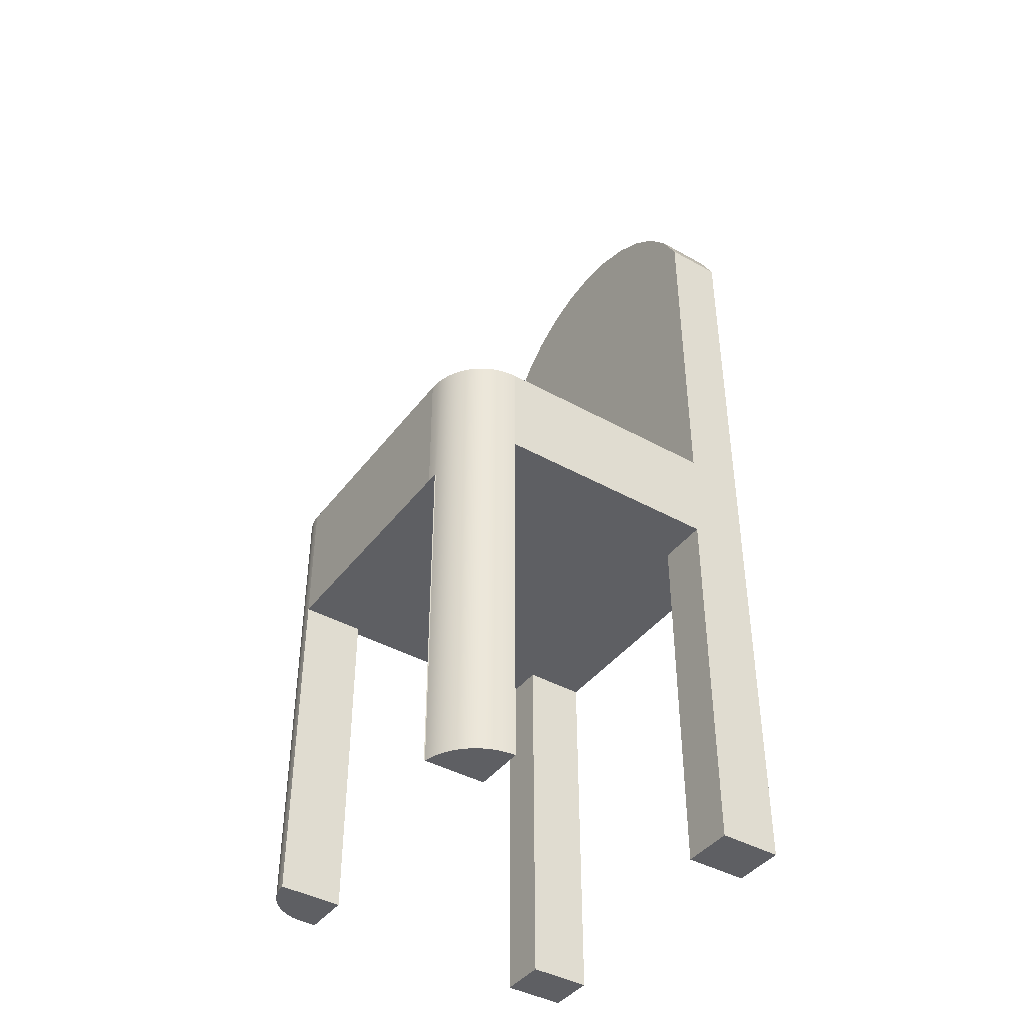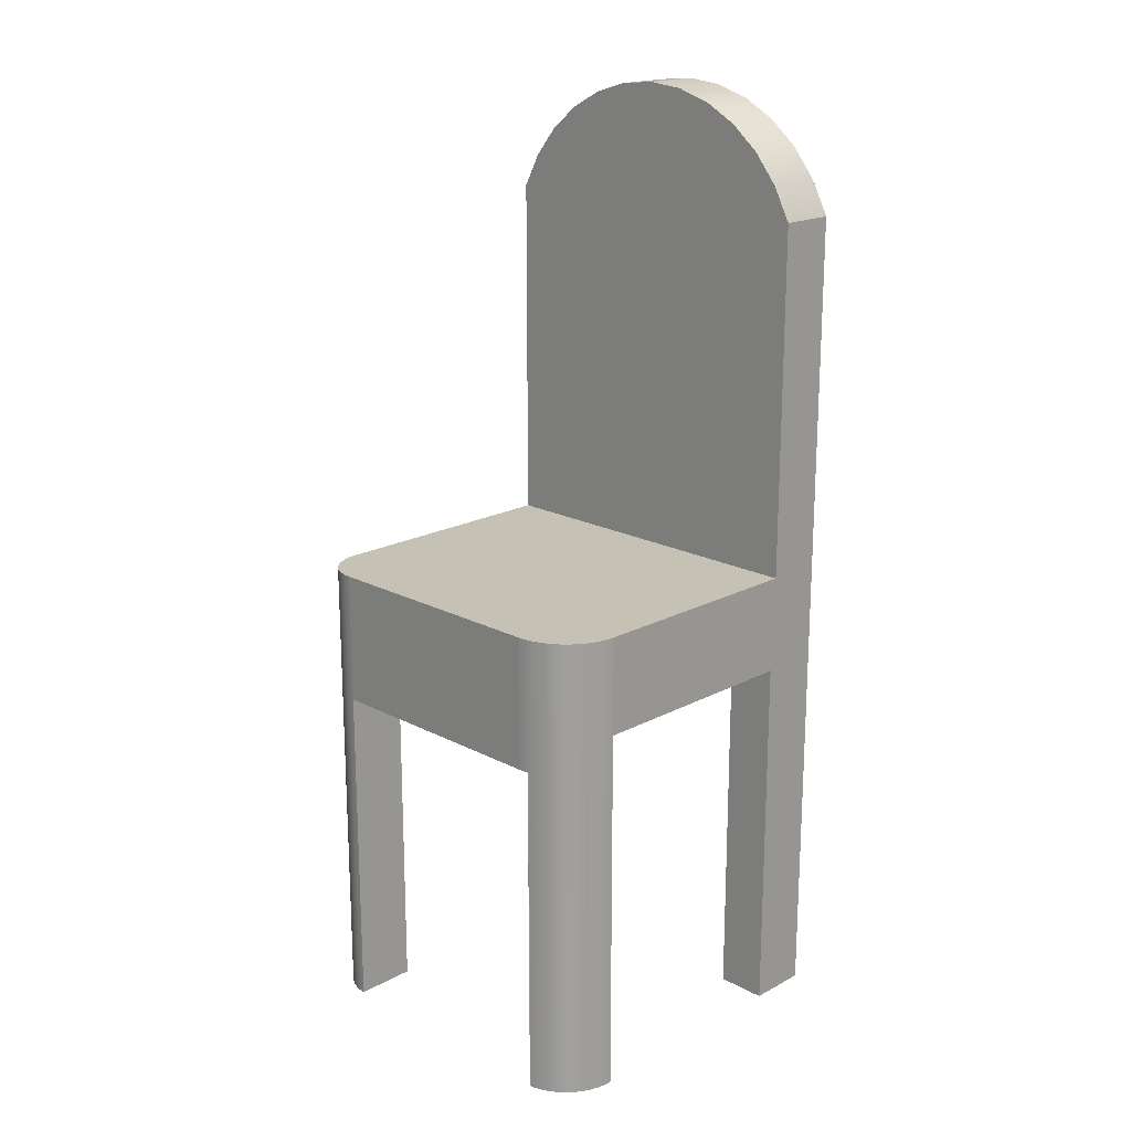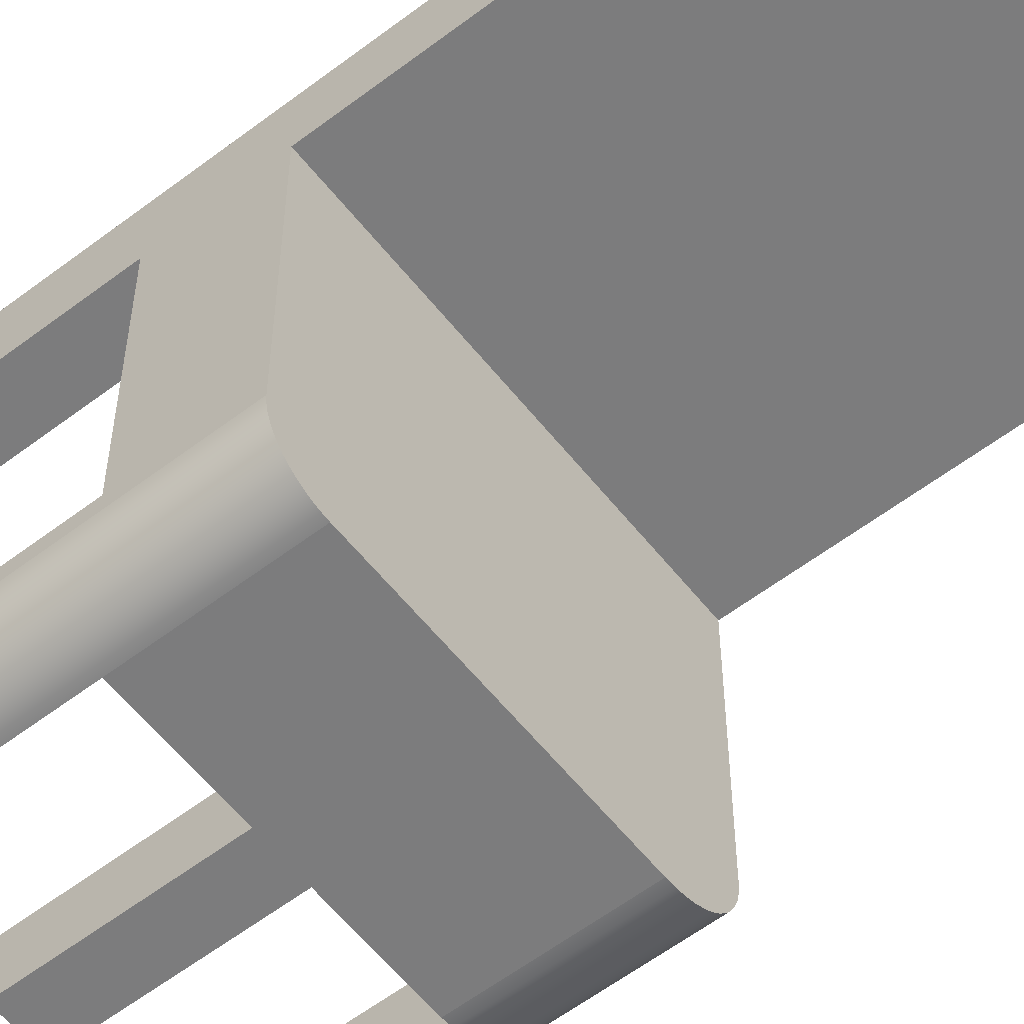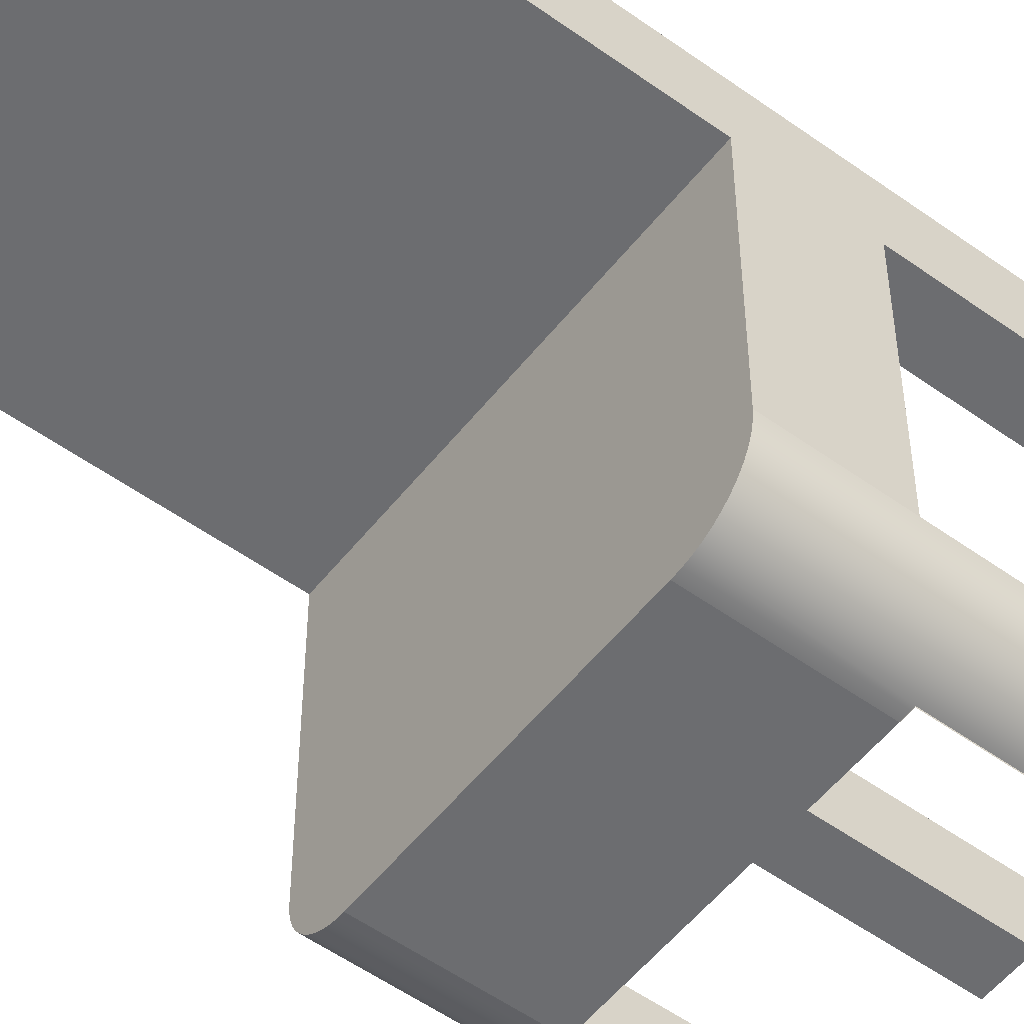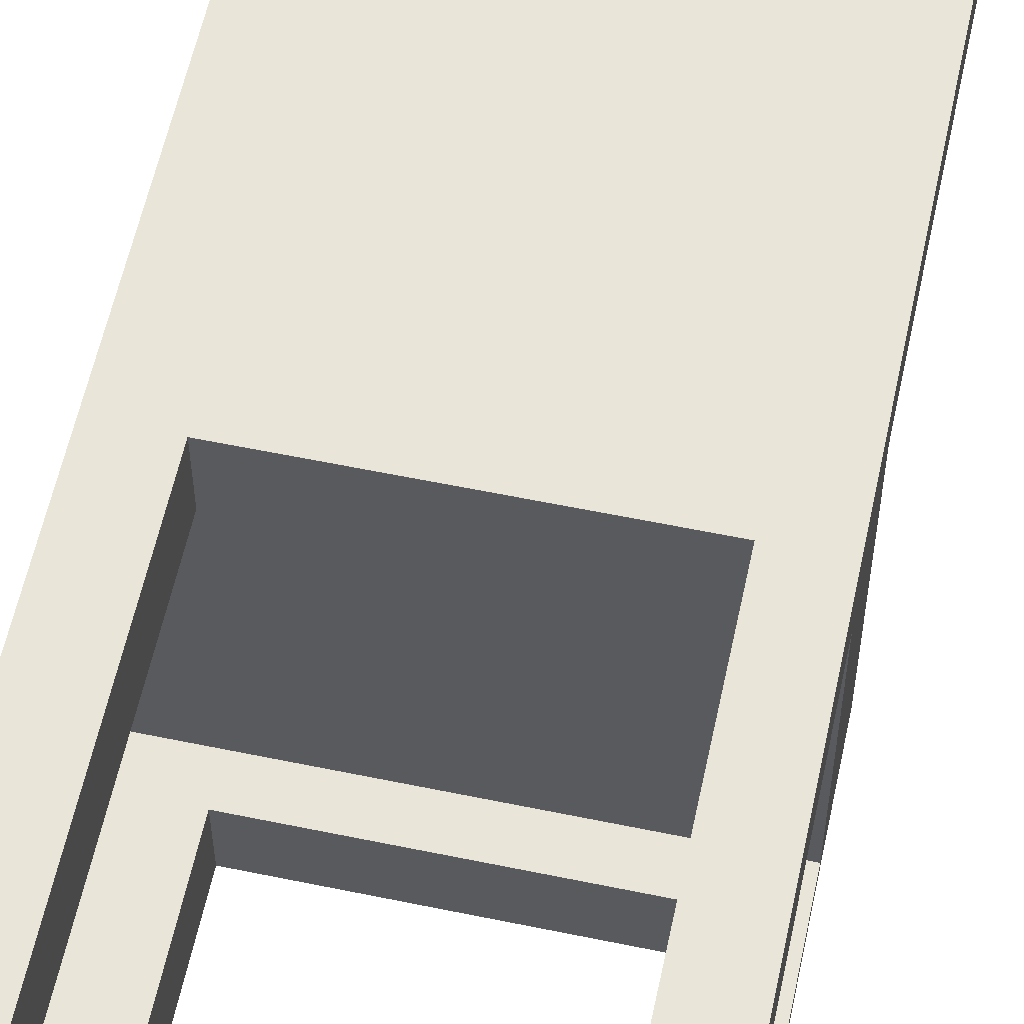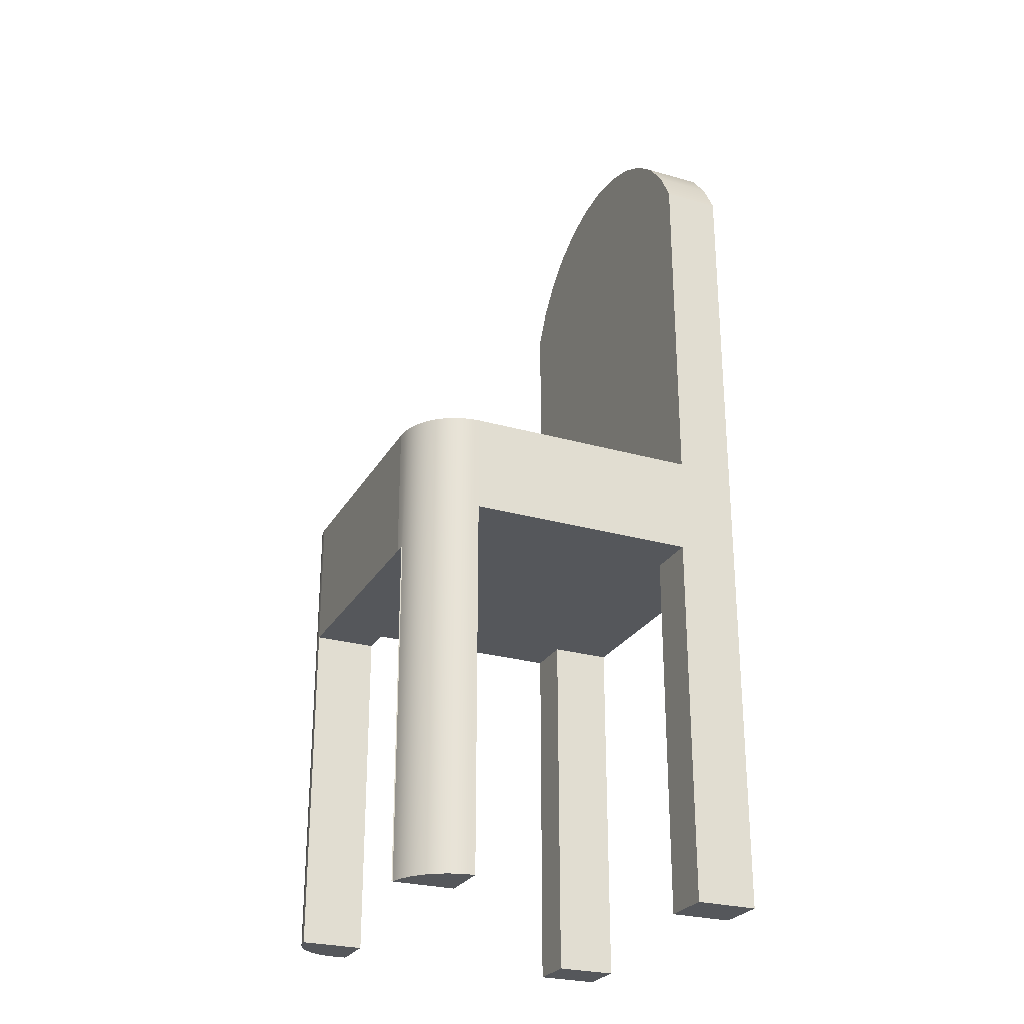
<metadata>
{"format":"obj","ext":"obj","renderer":"f3d","projection":"perspective","resolution":1024,"background":"white","views":[{"elev":-41.9,"azim":-123.9,"up":"+Y"},{"elev":18.7,"azim":-135.2,"up":"+Y"},{"elev":-58.8,"azim":128.1,"up":"+Z"},{"elev":-54.0,"azim":-127.4,"up":"+Z"},{"elev":58.5,"azim":12.1,"up":"+Z"},{"elev":-26.6,"azim":-114.0,"up":"+Y"}]}
</metadata>
<code>
v 0.166 -0.3698 -0.0747
v 0.1656 -0.3698 -0.09389
v 0.166 -0.3698 -0.08809
v 0.1215 -0.3698 -0.0747
v 0.166 0.07194 -0.08809
v 0.166 -0.01987 -0.0747
v 0.1645 -0.3698 -0.0996
v 0.1656 0.07194 -0.09389
v 0.1215 -0.0523 -0.0747
v 0.1626 -0.3698 -0.1051
v 0.166 0.07194 0.1447
v -0.1177 -0.0523 -0.0747
v 0.1215 -0.0523 -0.1326
v 0.16 -0.3698 -0.1103
v 0.1645 0.07194 -0.0996
v -0.1653 0.07194 0.1447
v 0.166 -0.01987 0.1416
v -0.1653 -0.01987 -0.0747
v 0.1215 -0.3698 -0.1326
v 0.1568 -0.3698 -0.1152
v 0.1626 0.07194 -0.1051
v -0.1653 0.4028 0.1447
v 0.166 -0.3698 0.1416
v 0.1215 -0.01987 0.1416
v -0.1653 -0.3698 -0.0747
v -0.1075 -0.0523 -0.1326
v 0.1273 -0.3698 -0.1322
v 0.153 -0.3698 -0.1195
v 0.16 0.07194 -0.1103
v 0.166 0.4028 0.1447
v -0.1653 -0.3698 0.1987
v 0.166 -0.3698 0.1987
v -0.1177 -0.3698 -0.0747
v -0.1653 0.07194 -0.0747
v -0.1177 -0.01987 0.1416
v -0.115 -0.0523 -0.1321
v -0.1075 0.07194 -0.1326
v 0.1273 0.07194 -0.1322
v 0.133 -0.3698 -0.131
v 0.1486 -0.3698 -0.1234
v 0.1568 0.07194 -0.1152
v -0.1488 0.4339 0.1447
v 0.166 0.4028 0.1987
v -0.1653 -0.01987 0.1416
v -0.1653 0.4028 0.1987
v 0.1215 -0.3698 0.1987
v 0.1215 -0.3698 0.1416
v -0.1177 -0.3698 -0.1315
v -0.1648 0.07194 -0.08225
v -0.1177 -0.01987 0.1987
v -0.1177 -0.0523 -0.1315
v -0.1177 -0.0523 -0.1326
v -0.115 0.07194 -0.1321
v 0.1215 0.07194 -0.1326
v 0.1385 -0.3698 -0.1292
v 0.1438 -0.3698 -0.1266
v 0.1486 0.07194 -0.1234
v 0.153 0.07194 -0.1195
v 0.1494 0.4339 0.1447
v 0.1494 0.4339 0.1987
v -0.1653 -0.3698 0.1416
v -0.1224 -0.3698 -0.1306
v -0.1648 -0.3698 -0.08225
v 0.1215 -0.01987 0.1987
v -0.1177 -0.3698 0.1416
v -0.1224 0.07194 -0.1306
v 0.133 0.07194 -0.131
v 0.1438 0.07194 -0.1266
v -0.1488 0.4339 0.1987
v -0.1265 0.4611 0.1447
v -0.1177 -0.3698 0.1987
v -0.1296 -0.3698 -0.1281
v -0.1177 -0.3698 -0.1326
v -0.1633 0.07194 -0.08967
v -0.1633 -0.3698 -0.08967
v 0.1385 0.07194 -0.1292
v 0.1272 0.4611 0.1447
v 0.1272 0.4611 0.1987
v -0.1364 -0.3698 -0.1248
v -0.1296 0.07194 -0.1281
v -0.1609 -0.3698 -0.09684
v -0.1609 0.07194 -0.09684
v -0.1265 0.4611 0.1987
v 0.09999 0.4834 0.1447
v -0.1427 -0.3698 -0.1206
v -0.1364 0.07194 -0.1248
v -0.1576 -0.3698 -0.1036
v -0.1576 0.07194 -0.1036
v -0.0993 0.4834 0.1987
v -0.0993 0.4834 0.1447
v -0.1484 -0.3698 -0.1156
v -0.1427 0.07194 -0.1206
v -0.1533 -0.3698 -0.1099
v -0.1533 0.07194 -0.1099
v 0.09999 0.4834 0.1987
v 0.06898 0.5 0.1447
v -0.1484 0.07194 -0.1156
v -0.0683 0.5 0.1987
v 0.06898 0.5 0.1987
v -0.0683 0.5 0.1447
v -0.03465 0.5102 0.1447
v -0.03465 0.5102 0.1987
v 0.03534 0.5102 0.1987
v 0.03534 0.5102 0.1447
v 0.000341 0.5137 0.1987
v 0.000341 0.5137 0.1447
g mesh1_mesh1-geometry
f 1 2 3
f 2 1 4
f 3 2 1
f 4 1 2
f 2 5 3
f 3 5 2
f 1 3 6
f 6 3 1
f 6 4 1
f 1 4 6
f 2 4 7
f 7 4 2
f 5 2 8
f 8 2 5
f 5 6 3
f 3 6 5
f 4 6 9
f 9 6 4
f 7 4 10
f 10 4 7
f 7 8 2
f 2 8 7
f 8 11 5
f 5 11 8
f 6 5 11
f 11 5 6
f 9 6 12
f 12 6 9
f 13 4 9
f 9 4 13
f 10 4 14
f 14 4 10
f 10 15 7
f 7 15 10
f 8 7 15
f 15 7 8
f 11 8 16
f 16 8 11
f 6 11 17
f 17 11 6
f 18 12 6
f 6 12 18
f 12 13 9
f 9 13 12
f 4 13 19
f 19 13 4
f 14 4 20
f 20 4 14
f 14 21 10
f 10 21 14
f 15 10 21
f 21 10 15
f 16 8 15
f 15 8 16
f 22 11 16
f 16 11 22
f 17 11 23
f 23 11 17
f 24 6 17
f 17 6 24
f 25 12 18
f 18 12 25
f 6 24 18
f 18 24 6
f 13 12 26
f 26 12 13
f 13 27 19
f 19 27 13
f 27 4 19
f 19 4 27
f 20 4 28
f 28 4 20
f 20 29 14
f 14 29 20
f 21 14 29
f 29 14 21
f 16 15 21
f 21 15 16
f 11 22 30
f 30 22 11
f 16 31 22
f 22 31 16
f 23 11 32
f 32 11 23
f 23 24 17
f 17 24 23
f 12 25 33
f 33 25 12
f 34 25 18
f 18 25 34
f 18 24 35
f 35 24 18
f 26 12 36
f 36 12 26
f 37 13 26
f 26 13 37
f 27 13 38
f 38 13 27
f 39 4 27
f 27 4 39
f 28 4 40
f 40 4 28
f 28 41 20
f 20 41 28
f 29 20 41
f 41 20 29
f 16 21 29
f 29 21 16
f 30 22 42
f 42 22 30
f 43 11 30
f 30 11 43
f 44 31 16
f 16 31 44
f 22 31 45
f 45 31 22
f 32 11 43
f 43 11 32
f 46 23 32
f 32 23 46
f 24 23 47
f 47 23 24
f 25 48 33
f 33 48 25
f 48 12 33
f 33 12 48
f 49 25 34
f 34 25 49
f 44 34 18
f 18 34 44
f 35 24 50
f 50 24 35
f 18 35 44
f 44 35 18
f 36 12 51
f 51 12 36
f 52 36 26
f 26 36 52
f 53 26 36
f 36 26 53
f 13 37 54
f 54 37 13
f 26 53 37
f 37 53 26
f 38 13 54
f 54 13 38
f 38 39 27
f 27 39 38
f 55 4 39
f 39 4 55
f 40 4 56
f 56 4 40
f 57 28 40
f 40 28 57
f 41 28 58
f 58 28 41
f 16 29 41
f 41 29 16
f 45 42 22
f 22 42 45
f 30 42 59
f 59 42 30
f 30 60 43
f 43 60 30
f 31 44 61
f 61 44 31
f 34 44 16
f 16 44 34
f 31 50 45
f 45 50 31
f 43 46 32
f 32 46 43
f 23 46 47
f 47 46 23
f 46 24 47
f 47 24 46
f 48 25 62
f 62 25 48
f 12 48 51
f 51 48 12
f 25 49 63
f 63 49 25
f 16 49 34
f 34 49 16
f 50 24 64
f 64 24 50
f 50 65 35
f 35 65 50
f 65 44 35
f 35 44 65
f 36 52 51
f 51 52 36
f 51 66 36
f 36 66 51
f 36 66 53
f 53 66 36
f 16 54 37
f 37 54 16
f 16 37 53
f 53 37 16
f 16 38 54
f 54 38 16
f 39 38 67
f 67 38 39
f 56 4 55
f 55 4 56
f 67 55 39
f 39 55 67
f 68 40 56
f 56 40 68
f 28 57 58
f 58 57 28
f 40 68 57
f 57 68 40
f 16 41 58
f 58 41 16
f 42 45 69
f 69 45 42
f 59 42 70
f 70 42 59
f 60 30 59
f 59 30 60
f 45 43 60
f 60 43 45
f 44 65 61
f 61 65 44
f 65 31 61
f 61 31 65
f 50 31 71
f 71 31 50
f 45 50 43
f 43 50 45
f 46 43 64
f 64 43 46
f 24 46 64
f 64 46 24
f 62 25 72
f 72 25 62
f 66 48 62
f 62 48 66
f 48 66 51
f 51 66 48
f 73 51 48
f 48 51 73
f 74 63 49
f 49 63 74
f 75 25 63
f 63 25 75
f 16 74 49
f 49 74 16
f 64 43 50
f 50 43 64
f 65 50 71
f 71 50 65
f 51 73 52
f 52 73 51
f 16 53 66
f 66 53 16
f 16 67 38
f 38 67 16
f 76 56 55
f 55 56 76
f 55 67 76
f 76 67 55
f 56 76 68
f 68 76 56
f 16 58 57
f 57 58 16
f 16 57 68
f 68 57 16
f 45 60 69
f 69 60 45
f 69 70 42
f 42 70 69
f 59 70 77
f 77 70 59
f 59 78 60
f 60 78 59
f 31 65 71
f 71 65 31
f 72 25 79
f 79 25 72
f 80 62 72
f 72 62 80
f 62 80 66
f 66 80 62
f 63 74 75
f 75 74 63
f 81 25 75
f 75 25 81
f 16 82 74
f 74 82 16
f 16 66 80
f 80 66 16
f 16 76 67
f 67 76 16
f 16 68 76
f 76 68 16
f 69 60 78
f 78 60 69
f 70 69 83
f 83 69 70
f 77 70 84
f 84 70 77
f 78 59 77
f 77 59 78
f 79 25 85
f 85 25 79
f 86 72 79
f 79 72 86
f 72 86 80
f 80 86 72
f 82 75 74
f 74 75 82
f 87 25 81
f 81 25 87
f 75 82 81
f 81 82 75
f 16 88 82
f 82 88 16
f 16 80 86
f 86 80 16
f 69 78 83
f 83 78 69
f 89 70 83
f 83 70 89
f 84 70 90
f 90 70 84
f 84 78 77
f 77 78 84
f 85 25 91
f 91 25 85
f 92 79 85
f 85 79 92
f 79 92 86
f 86 92 79
f 93 25 87
f 87 25 93
f 81 88 87
f 87 88 81
f 88 81 82
f 82 81 88
f 16 94 88
f 88 94 16
f 16 86 92
f 92 86 16
f 83 78 95
f 95 78 83
f 70 89 90
f 90 89 70
f 83 95 89
f 89 95 83
f 84 90 96
f 96 90 84
f 78 84 95
f 95 84 78
f 91 25 93
f 93 25 91
f 97 85 91
f 91 85 97
f 85 97 92
f 92 97 85
f 87 94 93
f 93 94 87
f 94 87 88
f 88 87 94
f 16 97 94
f 94 97 16
f 16 92 97
f 97 92 16
f 98 90 89
f 89 90 98
f 89 95 99
f 99 95 89
f 96 90 100
f 100 90 96
f 96 95 84
f 84 95 96
f 93 97 91
f 91 97 93
f 97 93 94
f 94 93 97
f 90 98 100
f 100 98 90
f 89 99 98
f 98 99 89
f 95 96 99
f 99 96 95
f 96 100 101
f 101 100 96
f 102 100 98
f 98 100 102
f 98 99 103
f 103 99 98
f 104 99 96
f 96 99 104
f 100 102 101
f 101 102 100
f 96 101 104
f 104 101 96
f 98 103 102
f 102 103 98
f 99 104 103
f 103 104 99
f 105 101 102
f 102 101 105
f 104 101 106
f 106 101 104
f 102 103 105
f 105 103 102
f 106 103 104
f 104 103 106
f 101 105 106
f 106 105 101
f 103 106 105
f 105 106 103
g mesh2_mesh2-geometry
l 16 22
l 16 11
l 34 16
l 42 22
l 22 45
l 11 30
l 5 11
l 34 49
l 34 18
l 70 42
l 31 45
l 69 45
l 30 59
l 30 43
l 8 5
l 5 3
l 49 74
l 44 18
l 18 6
l 18 25
l 90 70
l 61 31
l 31 71
l 83 69
l 59 77
l 32 43
l 43 60
l 15 8
l 1 3
l 2 3
l 74 82
l 44 35
l 61 44
l 17 6
l 6 1
l 25 33
l 25 63
l 100 90
l 61 65
l 50 71
l 65 71
l 89 83
l 77 84
l 32 23
l 46 32
l 60 78
l 21 15
l 4 1
l 7 2
l 82 88
l 35 65
l 35 50
l 23 17
l 24 17
l 33 12
l 48 33
l 63 75
l 101 100
l 50 64
l 98 89
l 84 96
l 47 23
l 46 64
l 47 46
l 78 95
l 29 21
l 9 4
l 19 4
l 10 7
l 88 94
l 47 24
l 24 64
l 12 9
l 51 12
l 62 48
l 51 48
l 75 81
l 106 101
l 102 98
l 96 104
l 95 99
l 41 29
l 13 9
l 19 27
l 13 19
l 14 10
l 94 97
l 52 51
l 51 36
l 72 62
l 81 87
l 104 106
l 106 105
l 105 102
l 99 103
l 58 41
l 54 13
l 26 13
l 27 39
l 20 14
l 97 92
l 36 26
l 79 72
l 87 93
l 103 105
l 57 58
l 37 54
l 54 38
l 37 26
l 39 55
l 28 20
l 92 86
l 85 79
l 93 91
l 68 57
l 53 37
l 38 67
l 55 56
l 40 28
l 86 80
l 91 85
l 76 68
l 66 53
l 67 76
l 56 40
l 80 66

</code>
